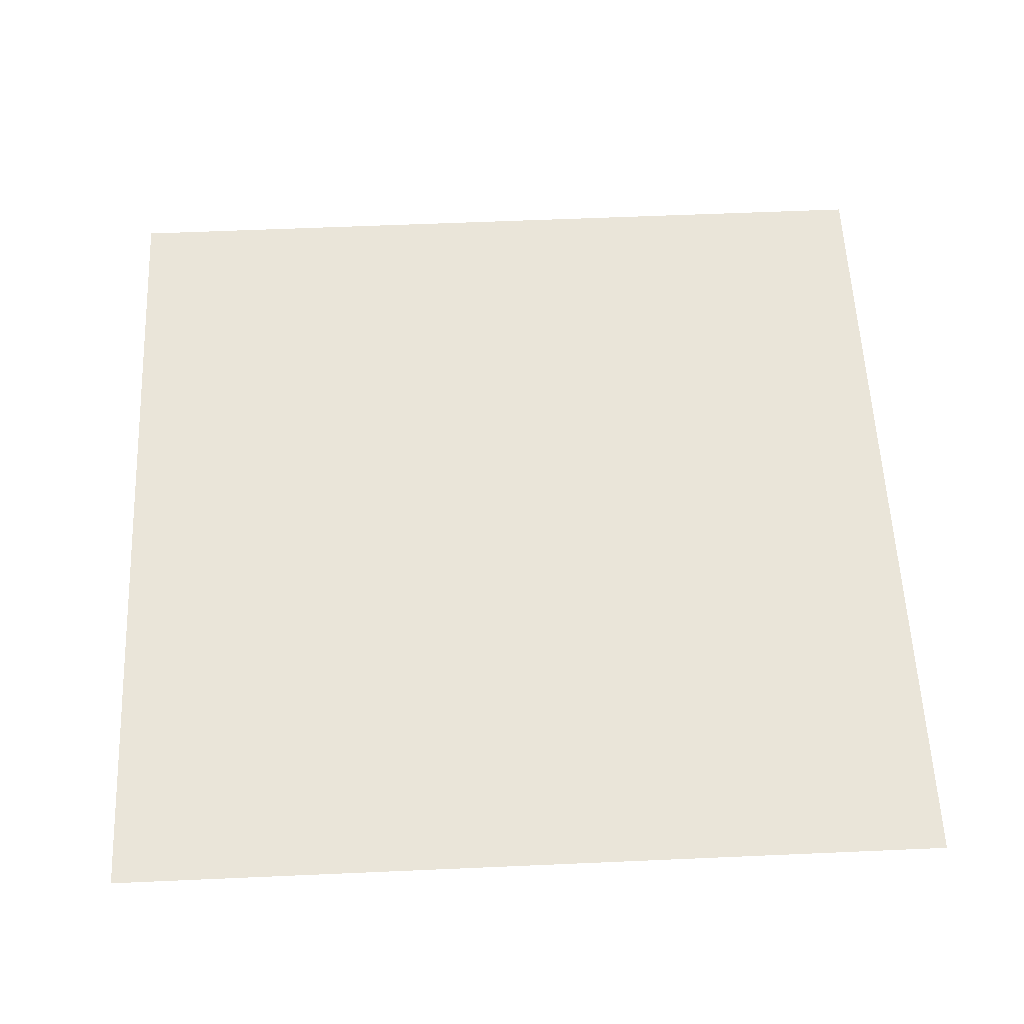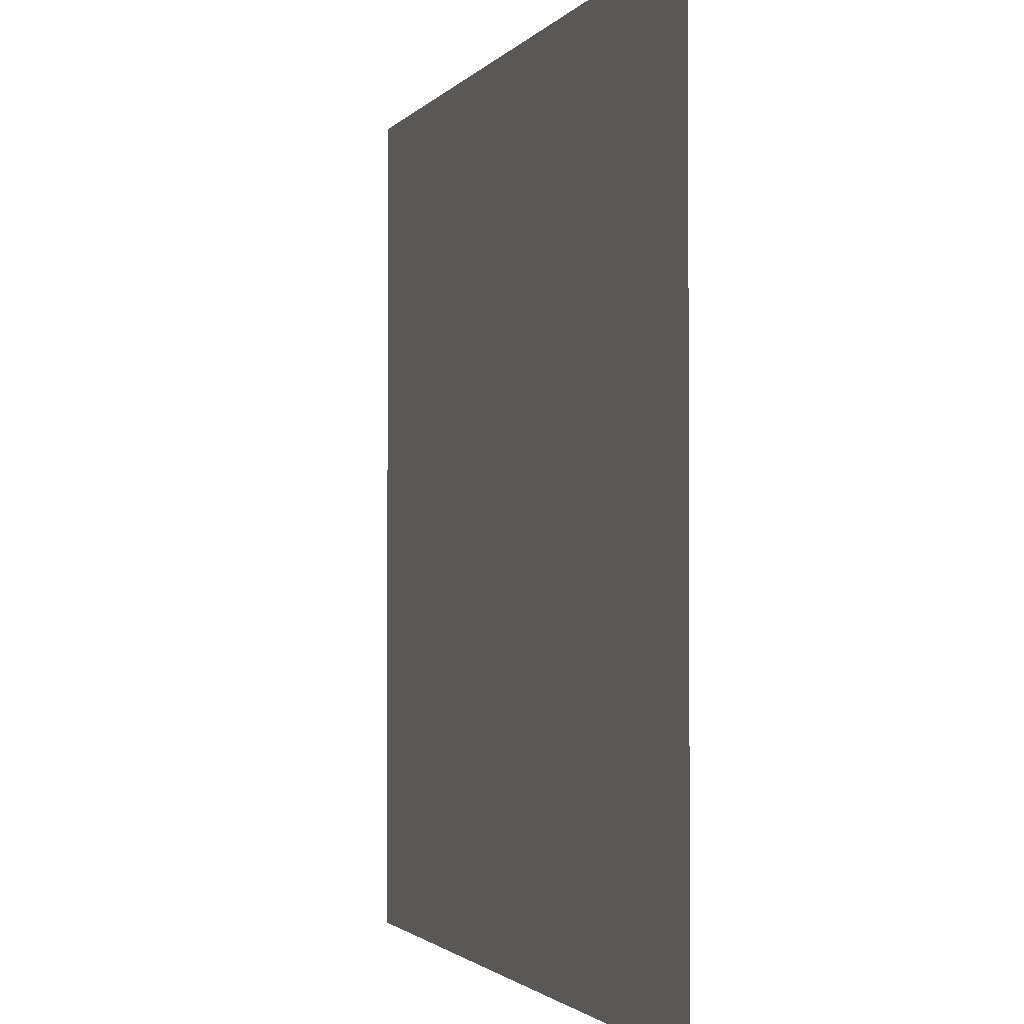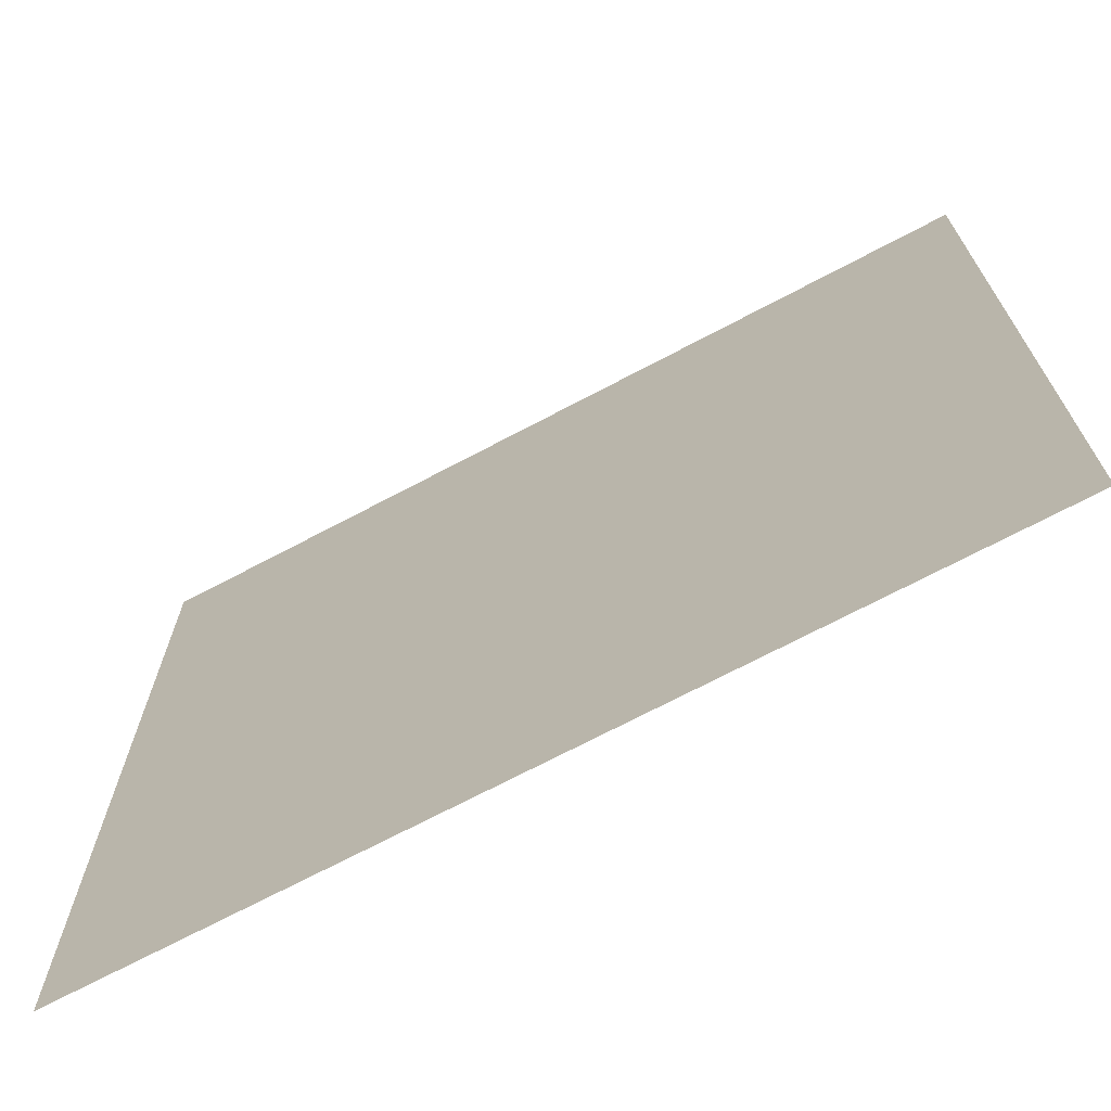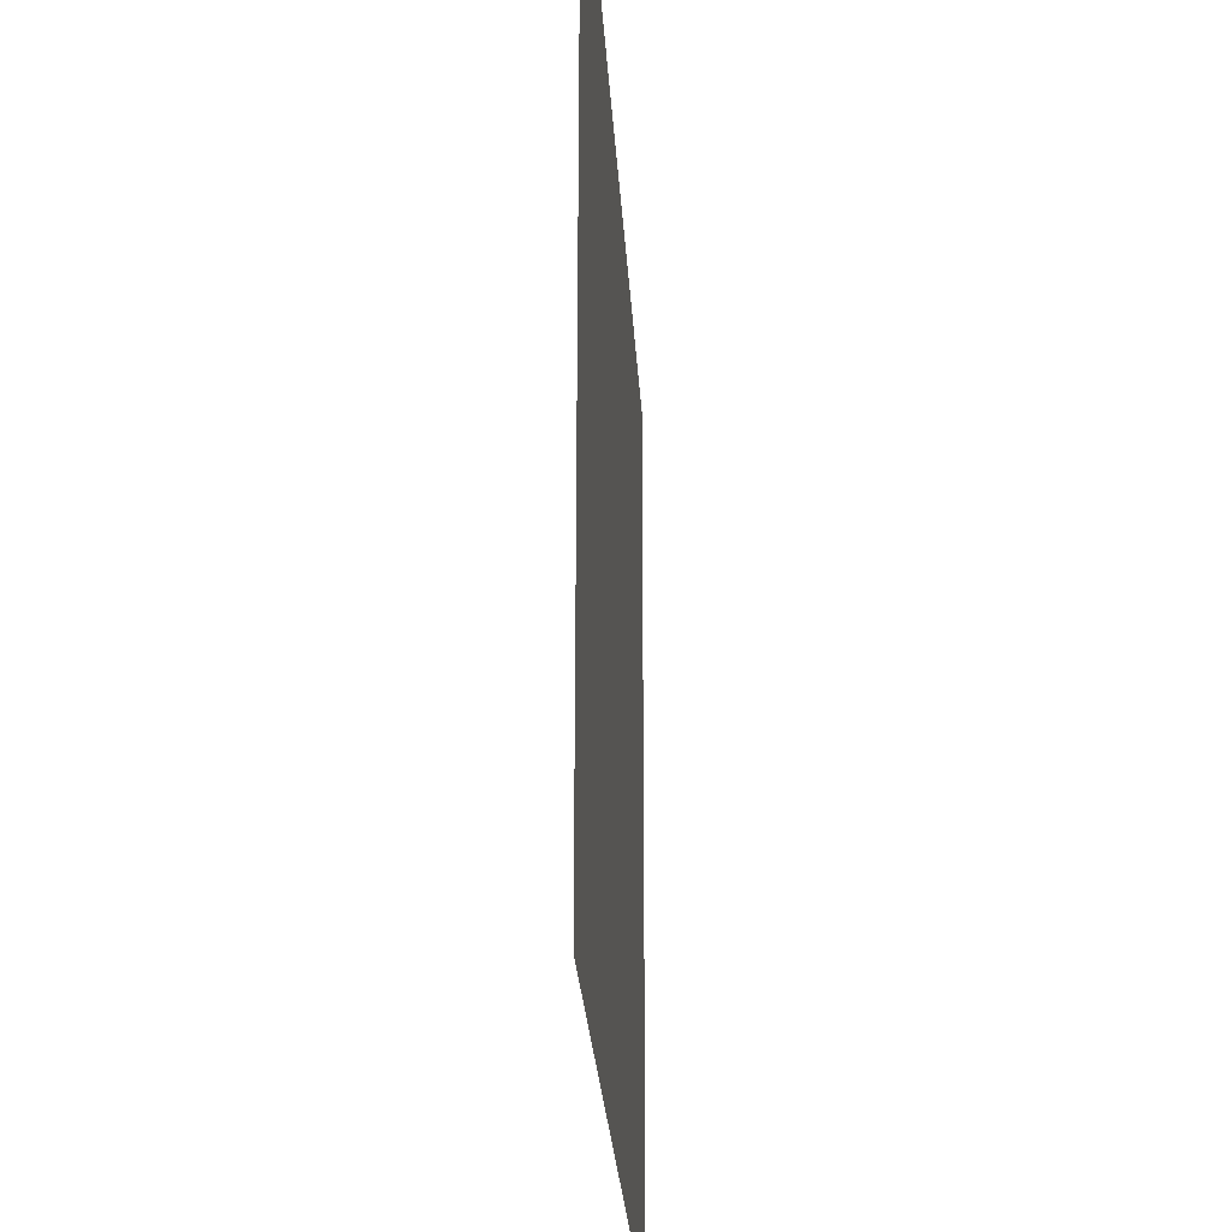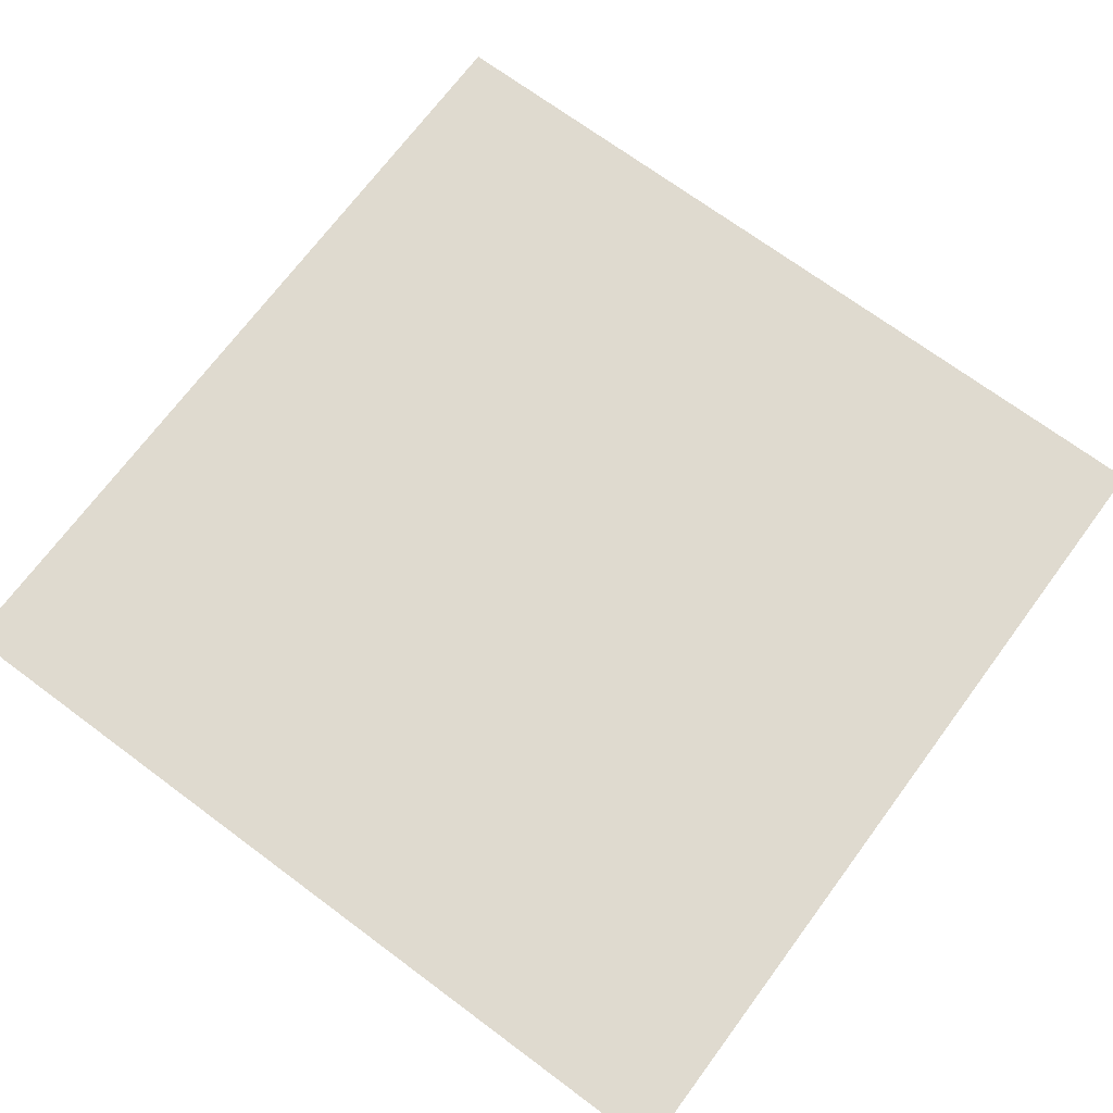
<metadata>
{"format":"obj","ext":"obj","renderer":"f3d","projection":"perspective","resolution":1024,"background":"white","views":[{"elev":57.7,"azim":-92.6,"up":"+Z"},{"elev":-1.8,"azim":71.7,"up":"+Y"},{"elev":-70.7,"azim":27.9,"up":"+Y"},{"elev":-26.3,"azim":-86.7,"up":"+Y"},{"elev":70.7,"azim":-143.4,"up":"+Z"}]}
</metadata>
<code>
v 0 -16 0
v -16 -16 0
v -16 0 0
v 0 0 0
v -32 -16 0
v -32 0 0
v -48 -16 0
v -48 0 0
v -64 -16 0
v -64 0 0
v -80 -16 0
v -80 0 0
v -96 -16 0
v -96 0 0
v -112 -16 0
v -112 0 0
v -128 -16 0
v -128 0 0
v -144 -16 0
v -144 0 0
v -160 -16 0
v -160 0 0
v 0 -32 0
v -16 -32 0
v -32 -32 0
v -48 -32 0
v -64 -32 0
v -80 -32 0
v -96 -32 0
v -112 -32 0
v -128 -32 0
v -144 -32 0
v -160 -32 0
v 0 -48 0
v -16 -48 0
v -32 -48 0
v -48 -48 0
v -64 -48 0
v -80 -48 0
v -96 -48 0
v -112 -48 0
v -128 -48 0
v -144 -48 0
v -160 -48 0
v 0 -64 0
v -16 -64 0
v -32 -64 0
v -48 -64 0
v -64 -64 0
v -80 -64 0
v -96 -64 0
v -112 -64 0
v -128 -64 0
v -144 -64 0
v -160 -64 0
v 0 -80 0
v -16 -80 0
v -32 -80 0
v -48 -80 0
v -64 -80 0
v -80 -80 0
v -96 -80 0
v -112 -80 0
v -128 -80 0
v -144 -80 0
v -160 -80 0
v 0 -96 0
v -16 -96 0
v -32 -96 0
v -48 -96 0
v -64 -96 0
v -80 -96 0
v -96 -96 0
v -112 -96 0
v -128 -96 0
v -144 -96 0
v -160 -96 0
v 0 -112 0
v -16 -112 0
v -32 -112 0
v -48 -112 0
v -64 -112 0
v -80 -112 0
v -96 -112 0
v -112 -112 0
v -128 -112 0
v -144 -112 0
v -160 -112 0
v 0 -128 0
v -16 -128 0
v -32 -128 0
v -48 -128 0
v -64 -128 0
v -80 -128 0
v -96 -128 0
v -112 -128 0
v -128 -128 0
v -144 -128 0
v -160 -128 0
v 0 -144 0
v -16 -144 0
v -32 -144 0
v -48 -144 0
v -64 -144 0
v -80 -144 0
v -96 -144 0
v -112 -144 0
v -128 -144 0
v -144 -144 0
v -160 -144 0
v 0 -160 0
v -16 -160 0
v -32 -160 0
v -48 -160 0
v -64 -160 0
v -80 -160 0
v -96 -160 0
v -112 -160 0
v -128 -160 0
v -144 -160 0
v -160 -160 0
g mesh_[00]_[01]
f 1 2 3 4
f 2 5 6 3
f 5 7 8 6
f 7 9 10 8
f 9 11 12 10
f 11 13 14 12
f 13 15 16 14
f 15 17 18 16
f 17 19 20 18
f 19 21 22 20
f 23 24 2 1
f 24 25 5 2
f 25 26 7 5
f 26 27 9 7
f 27 28 11 9
f 28 29 13 11
f 29 30 15 13
f 30 31 17 15
f 31 32 19 17
f 32 33 21 19
f 34 35 24 23
f 35 36 25 24
f 36 37 26 25
f 37 38 27 26
f 38 39 28 27
f 39 40 29 28
f 40 41 30 29
f 41 42 31 30
f 42 43 32 31
f 43 44 33 32
f 45 46 35 34
f 46 47 36 35
f 47 48 37 36
f 48 49 38 37
f 49 50 39 38
f 50 51 40 39
f 51 52 41 40
f 52 53 42 41
f 53 54 43 42
f 54 55 44 43
f 56 57 46 45
f 57 58 47 46
f 58 59 48 47
f 59 60 49 48
f 60 61 50 49
f 61 62 51 50
f 62 63 52 51
f 63 64 53 52
f 64 65 54 53
f 65 66 55 54
f 67 68 57 56
f 68 69 58 57
f 69 70 59 58
f 70 71 60 59
f 71 72 61 60
f 72 73 62 61
f 73 74 63 62
f 74 75 64 63
f 75 76 65 64
f 76 77 66 65
f 78 79 68 67
f 79 80 69 68
f 80 81 70 69
f 81 82 71 70
f 82 83 72 71
f 83 84 73 72
f 84 85 74 73
f 85 86 75 74
f 86 87 76 75
f 87 88 77 76
f 89 90 79 78
f 90 91 80 79
f 91 92 81 80
f 92 93 82 81
f 93 94 83 82
f 94 95 84 83
f 95 96 85 84
f 96 97 86 85
f 97 98 87 86
f 98 99 88 87
f 100 101 90 89
f 101 102 91 90
f 102 103 92 91
f 103 104 93 92
f 104 105 94 93
f 105 106 95 94
f 106 107 96 95
f 107 108 97 96
f 108 109 98 97
f 109 110 99 98
f 111 112 101 100
f 112 113 102 101
f 113 114 103 102
f 114 115 104 103
f 115 116 105 104
f 116 117 106 105
f 117 118 107 106
f 118 119 108 107
f 119 120 109 108
f 120 121 110 109
g mesh_[01]_[01]
f 1 2 3 4
f 2 5 6 3
f 5 7 8 6
f 7 9 10 8
f 9 11 12 10
f 11 13 14 12
f 13 15 16 14
f 15 17 18 16
f 17 19 20 18
f 19 21 22 20
f 23 24 2 1
f 32 33 21 19
f 34 35 24 23
f 43 44 33 32
f 45 46 35 34
f 54 55 44 43
f 56 57 46 45
f 59 60 49 48
f 60 61 50 49
f 61 62 51 50
f 62 63 52 51
f 63 64 53 52
f 64 65 54 53
f 65 66 55 54
f 67 68 57 56
f 70 71 60 59
f 71 72 61 60
f 72 73 62 61
f 73 74 63 62
f 74 75 64 63
f 75 76 65 64
f 76 77 66 65
f 78 79 68 67
f 87 88 77 76
f 89 90 79 78
f 98 99 88 87
f 100 101 90 89
f 109 110 99 98
f 111 112 101 100
f 112 113 102 101
f 113 114 103 102
f 114 115 104 103
f 115 116 105 104
f 116 117 106 105
f 117 118 107 106
f 118 119 108 107
f 119 120 109 108
f 120 121 110 109

</code>
